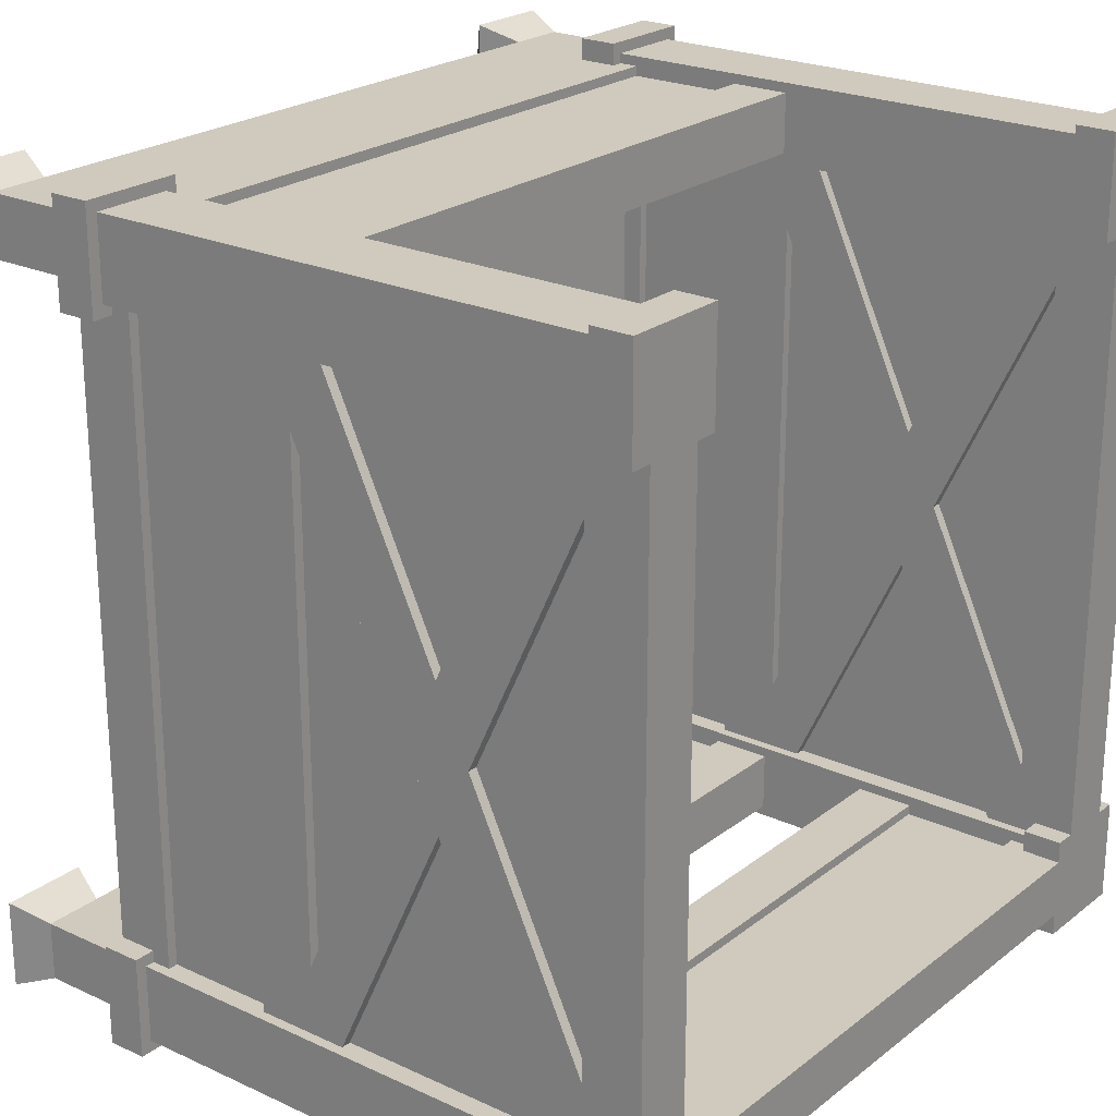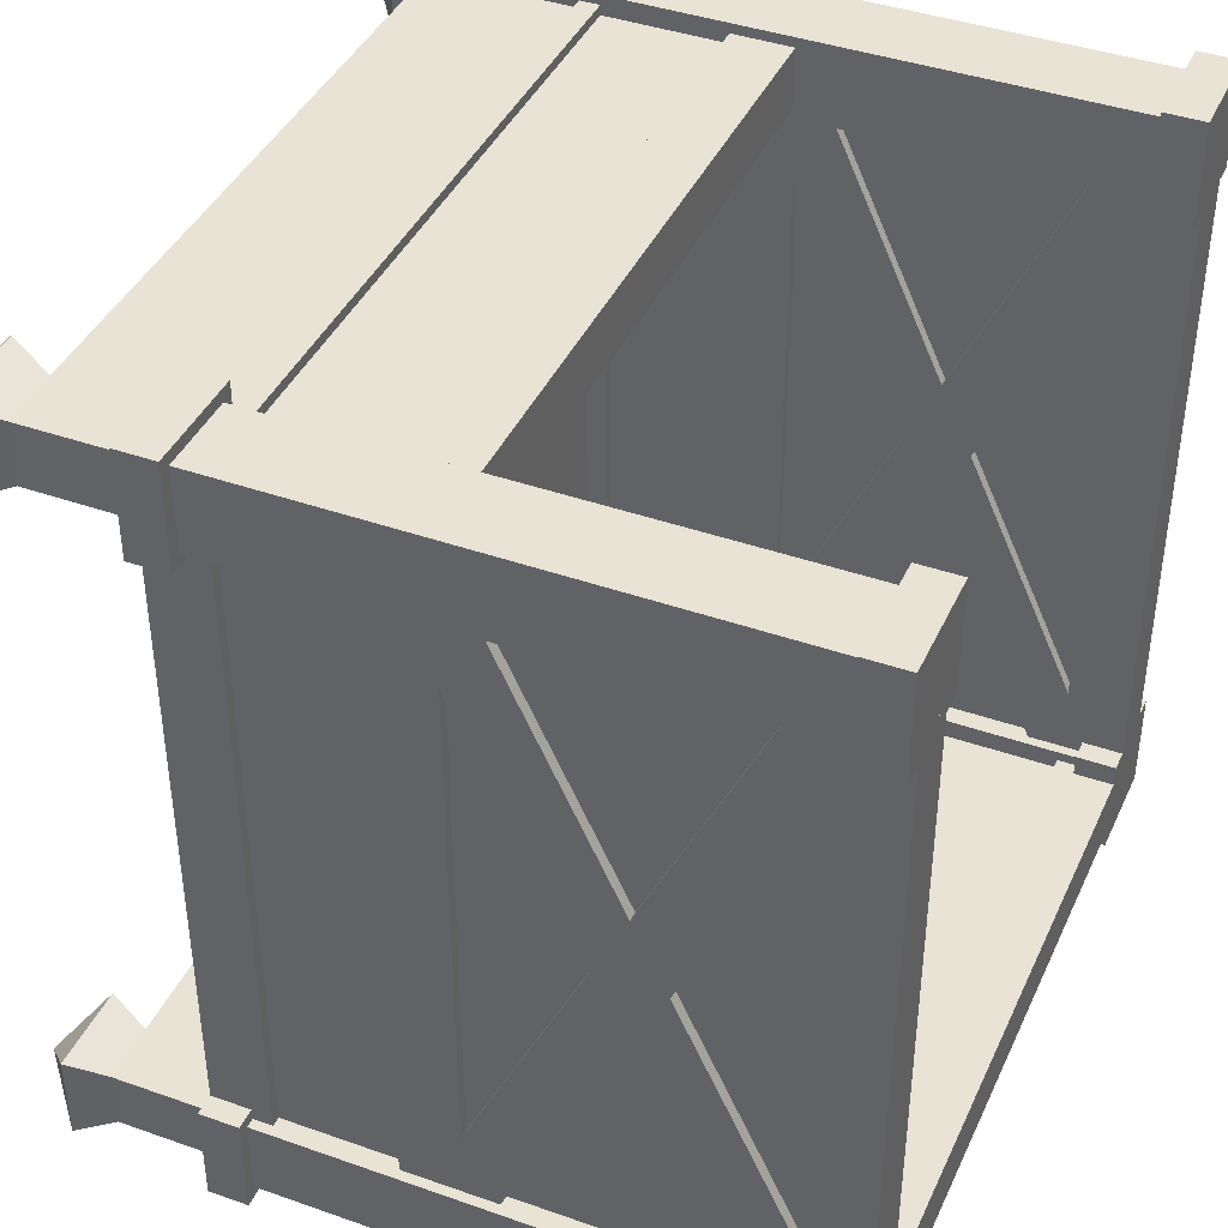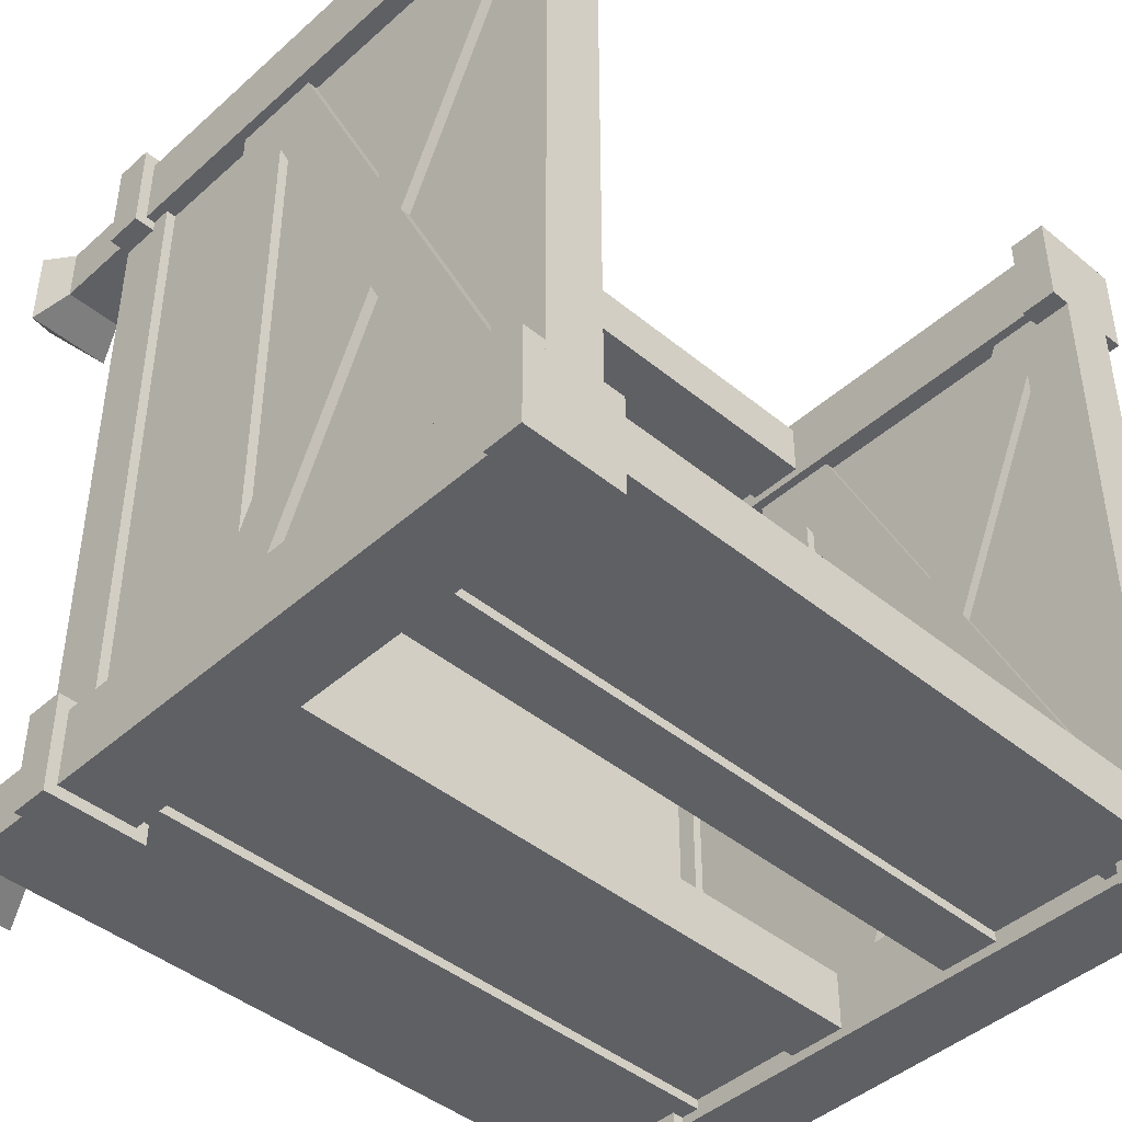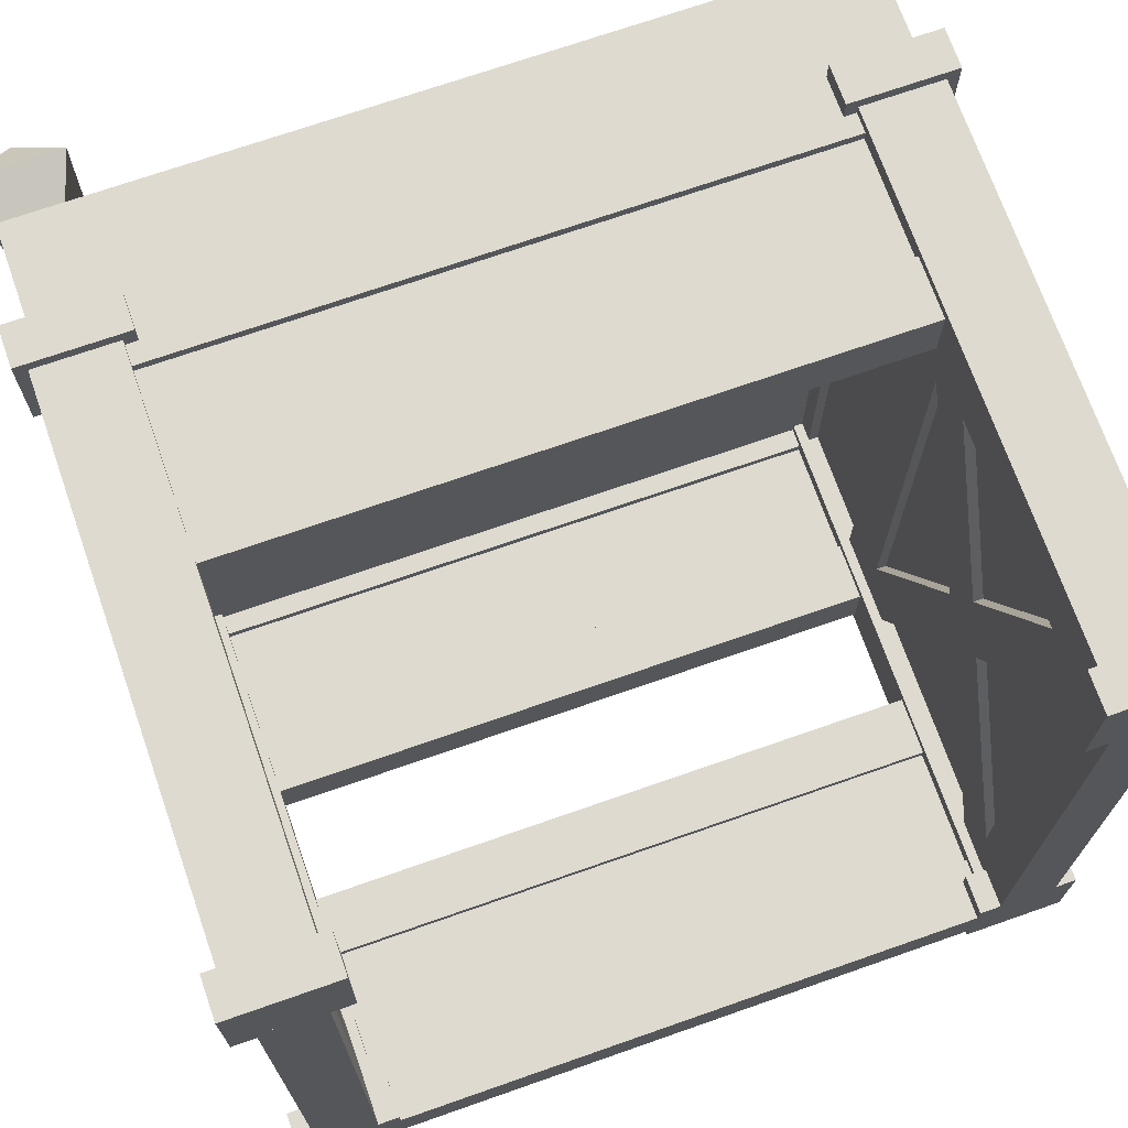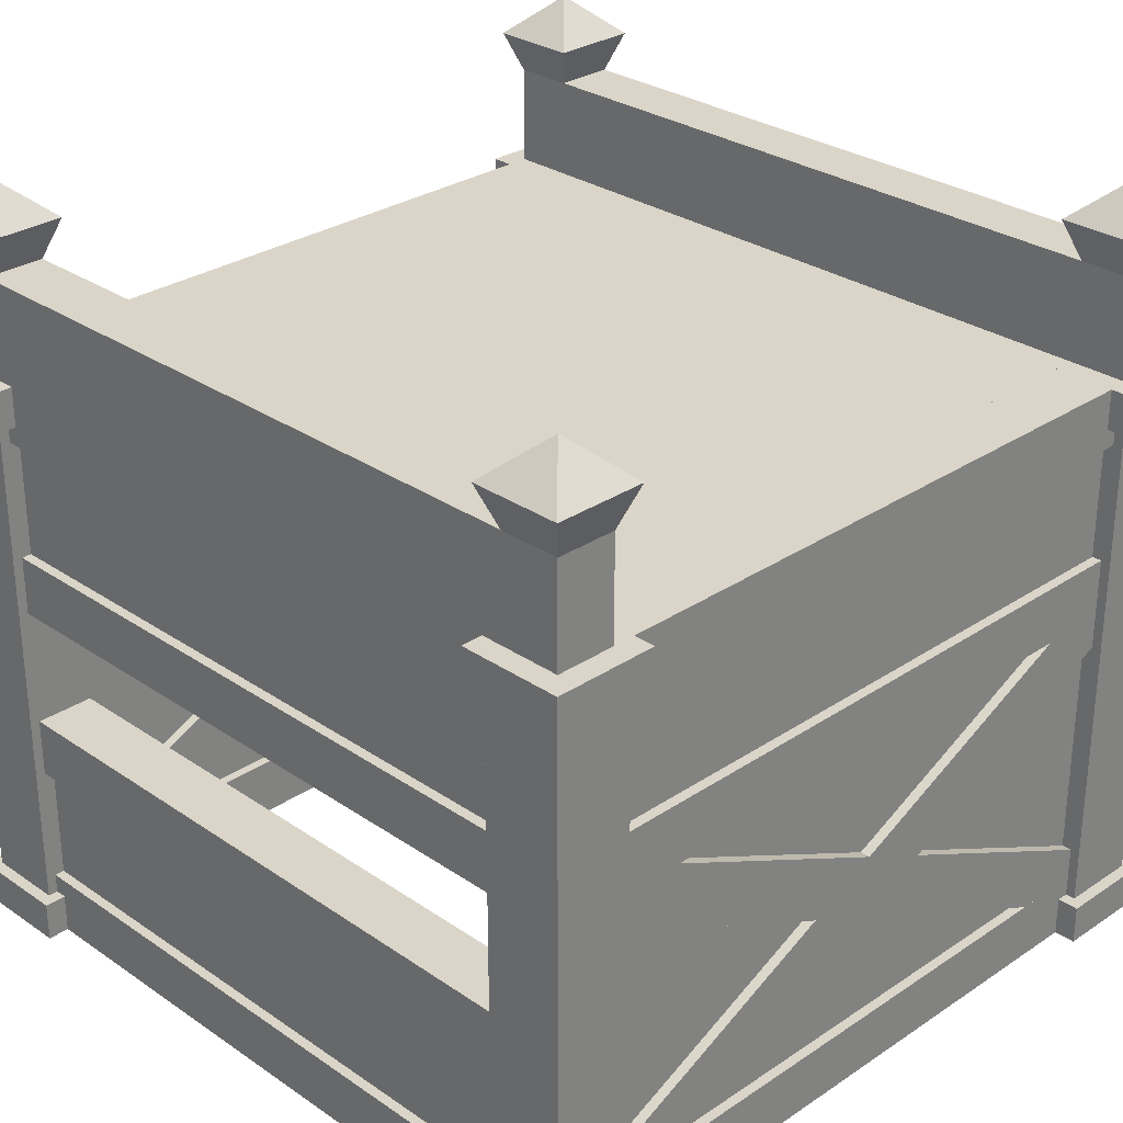
<metadata>
{"format":"obj","ext":"obj","renderer":"f3d","projection":"perspective","resolution":1024,"background":"white","views":[{"elev":23.1,"azim":-52.0,"up":"+Z"},{"elev":41.0,"azim":-66.8,"up":"+Z"},{"elev":-44.0,"azim":-43.8,"up":"+Z"},{"elev":71.0,"azim":-19.3,"up":"+Z"},{"elev":29.1,"azim":-134.7,"up":"+Y"}]}
</metadata>
<code>
o Pillar
v -20 28 20
v -20 28 16
v -16 28 16
v -16 28 20
v -20 2 16
v -16 2 16
v -16 2 20
v -20 2 20
v -20.6 30 20.6
v -20.6 30 15.4
v -15.4 30 20.6
v -15.4 30 15.4
v -20.6 28 20.6
v -20.6 28 15.4
v -15.4 28 15.4
v -15.4 28 20.6
v -20.6 0 20.6
v -20.6 0 15.4
v -15.4 0 20.6
v -15.4 0 15.4
v -20.6 2 15.4
v -15.4 2 15.4
v -15.4 2 20.6
v -20.6 2 20.6
v -20 28 -16
v -20 28 -20
v -16 28 -20
v -16 28 -16
v -20 2 -20
v -16 2 -20
v -16 2 -16
v -20 2 -16
v -20.6 30 -15.4
v -20.6 30 -20.6
v -15.4 30 -15.4
v -15.4 30 -20.6
v -20.6 28 -15.4
v -20.6 28 -20.6
v -15.4 28 -20.6
v -15.4 28 -15.4
v -20.6 0 -15.4
v -20.6 0 -20.6
v -15.4 0 -15.4
v -15.4 0 -20.6
v -20.6 2 -20.6
v -15.4 2 -20.6
v -15.4 2 -15.4
v -20.6 2 -15.4
v 16 28 -16
v 16 28 -20
v 20 28 -20
v 20 28 -16
v 16 2 -20
v 20 2 -20
v 20 2 -16
v 16 2 -16
v 15.4 30 -15.4
v 15.4 30 -20.6
v 20.6 30 -15.4
v 20.6 30 -20.6
v 15.4 28 -15.4
v 15.4 28 -20.6
v 20.6 28 -20.6
v 20.6 28 -15.4
v 15.4 0 -15.4
v 15.4 0 -20.6
v 20.6 0 -15.4
v 20.6 0 -20.6
v 15.4 2 -20.6
v 20.6 2 -20.6
v 20.6 2 -15.4
v 15.4 2 -15.4
v 16 28 20
v 16 28 16
v 20 28 16
v 20 28 20
v 16 2 16
v 20 2 16
v 20 2 20
v 16 2 20
v 15.4 30 20.6
v 15.4 30 15.4
v 20.6 30 20.6
v 20.6 30 15.4
v 15.4 28 20.6
v 15.4 28 15.4
v 20.6 28 15.4
v 20.6 28 20.6
v 15.4 0 20.6
v 15.4 0 15.4
v 20.6 0 20.6
v 20.6 0 15.4
v 15.4 2 15.4
v 20.6 2 15.4
v 20.6 2 20.6
v 15.4 2 20.6
v -16 27 -16.5
v -16 30 -16.5
v -16 27 -19.5
v -16 30 -19.5
v 16 27 -16.5
v 16 30 -16.5
v 16 27 -19.5
v 16 30 -19.5
v -16 27 19.5
v -16 30 19.5
v -16 27 16.5
v -16 30 16.5
v 16 27 19.5
v 16 30 19.5
v 16 27 16.5
v 16 30 16.5
v -16.5 27 16
v -16.5 30 16
v -19.5 27 16
v -19.5 30 16
v -16.5 27 -16
v -16.5 30 -16
v -19.5 27 -16
v -19.5 30 -16
v 19.5 27 16
v 19.5 30 16
v 16.5 27 16
v 16.5 30 16
v 19.5 27 -16
v 19.5 30 -16
v 16.5 27 -16
v 16.5 30 -16
v 19.5 0 16
v 19.5 3 16
v 16.5 0 16
v 16.5 3 16
v 19.5 0 -16
v 19.5 3 -16
v 16.5 0 -16
v 16.5 3 -16
v 16 0 -19.5
v 16 3 -19.5
v 16 0 -16.5
v 16 3 -16.5
v -16 0 -19.5
v -16 3 -19.5
v -16 0 -16.5
v -16 3 -16.5
v -16.5 0 16
v -16.5 3 16
v -19.5 0 16
v -19.5 3 16
v -16.5 0 -16
v -16.5 3 -16
v -19.5 0 -16
v -19.5 3 -16
v 16 18 16.5
v 16 21 16.5
v 16 18 19.5
v 16 21 19.5
v -16 18 16.5
v -16 21 16.5
v -16 18 19.5
v -16 21 19.5
v 16 18 -19.5
v 16 21 -19.5
v 16 18 -16.5
v 16 21 -16.5
v -16 18 -19.5
v -16 21 -19.5
v -16 18 -16.5
v -16 21 -16.5
v 19.5 18 16
v 19.5 21 16
v 16.5 18 16
v 16.5 21 16
v 19.5 18 -16
v 19.5 21 -16
v 16.5 18 -16
v 16.5 21 -16
v -16.5 18 16
v -16.5 21 16
v -19.5 18 16
v -19.5 21 16
v -16.5 18 -16
v -16.5 21 -16
v -19.5 18 -16
v -19.5 21 -16
v -16.5 17.93 19.49
v -16.5 20.65 18.22
v -19.5 17.93 19.49
v -19.5 20.65 18.22
v -16.5 0.3501 -18.22
v -16.5 3.069 -19.49
v -19.5 0.3501 -18.22
v -19.5 3.069 -19.49
v 19.5 17.93 19.49
v 19.5 20.65 18.22
v 16.5 17.93 19.49
v 16.5 20.65 18.22
v 19.5 0.3501 -18.22
v 19.5 3.069 -19.49
v 16.5 0.3501 -18.22
v 16.5 3.069 -19.49
v 19.5 0.3501 18.22
v 19.5 3.069 19.49
v 16.5 0.3501 18.22
v 16.5 3.069 19.49
v 19.5 17.93 -19.49
v 19.5 20.65 -18.22
v 16.5 17.93 -19.49
v 16.5 20.65 -18.22
v -16.5 0.3501 18.22
v -16.5 3.069 19.49
v -19.5 0.3501 18.22
v -19.5 3.069 19.49
v -16.5 17.93 -19.49
v -16.5 20.65 -18.22
v -19.5 17.93 -19.49
v -19.5 20.65 -18.22
v 16 9 -19.5
v 16 12 -19.5
v 16 9 -16.5
v 16 12 -16.5
v -16 9 -19.5
v -16 12 -19.5
v -16 9 -16.5
v -16 12 -16.5
v 17 3 16
v 17 27 16
v 17 3 -16
v 17 27 -16
v 19 3 16
v 19 27 16
v 19 3 -16
v 19 27 -16
v -19 3 16
v -19 27 16
v -19 3 -16
v -19 27 -16
v -17 3 16
v -17 27 16
v -17 3 -16
v -17 27 -16
v -16 21 -19
v -16 27 -19
v 16 21 -19
v 16 27 -19
v -16 21 -17
v -16 27 -17
v 16 21 -17
v 16 27 -17
v -16 3 -19
v -16 9 -19
v 16 3 -19
v 16 9 -19
v -16 3 -17
v -16 9 -17
v 16 3 -17
v 16 9 -17
v -16 21 17
v -16 27 17
v 16 21 17
v 16 27 17
v -16 21 19
v -16 27 19
v 16 21 19
v 16 27 19
v 16.5 28 16.5
v 16.5 30 16.5
v 16.5 28 -16.5
v 16.5 30 -16.5
v -16.5 28 16.5
v -16.5 30 16.5
v -16.5 28 -16.5
v -16.5 30 -16.5
v -16.5 30 -16.5
v -16.5 35 -16.5
v -19.5 30 -16.5
v -19.5 35 -16.5
v -16.5 30 -19.5
v -16.5 35 -19.5
v -19.5 30 -19.5
v -19.5 35 -19.5
v -18 39 -18
v -20.25 37 -15.75
v -20.25 37 -20.25
v -15.75 37 -20.25
v -15.75 37 -15.75
v 20.25 37 20.25
v 20.25 37 15.75
v 15.75 37 15.75
v 15.75 37 20.25
v 18 39 18
v 16.5 35 16.5
v 16.5 30 16.5
v 19.5 35 16.5
v 19.5 30 16.5
v 16.5 35 19.5
v 16.5 30 19.5
v 19.5 35 19.5
v 19.5 30 19.5
v -15.75 37 20.25
v -15.75 37 15.75
v -20.25 37 15.75
v -20.25 37 20.25
v -18 39 18
v -19.5 35 16.5
v -19.5 30 16.5
v -16.5 35 16.5
v -16.5 30 16.5
v -19.5 35 19.5
v -19.5 30 19.5
v -16.5 35 19.5
v -16.5 30 19.5
v 19.5 30 -16.5
v 19.5 35 -16.5
v 16.5 30 -16.5
v 16.5 35 -16.5
v 19.5 30 -19.5
v 19.5 35 -19.5
v 16.5 30 -19.5
v 16.5 35 -19.5
v 18 39 -18
v 15.75 37 -15.75
v 15.75 37 -20.25
v 20.25 37 -20.25
v 20.25 37 -15.75
f 3 16 4
f 1 14 2
f 4 13 1
f 2 15 3
f 4 8 7
f 3 7 6
f 2 6 5
f 1 5 8
f 6 21 5
f 8 23 7
f 5 24 8
f 7 22 6
f 9 14 13
f 10 15 14
f 12 16 15
f 11 13 16
f 10 11 12
f 20 17 18
f 24 18 17
f 21 20 18
f 22 19 20
f 23 17 19
f 27 40 28
f 25 38 26
f 28 37 25
f 26 39 27
f 28 32 31
f 27 31 30
f 26 30 29
f 25 29 32
f 30 45 29
f 32 47 31
f 29 48 32
f 31 46 30
f 33 38 37
f 34 39 38
f 36 40 39
f 35 37 40
f 34 35 36
f 44 41 42
f 48 42 41
f 45 44 42
f 46 43 44
f 47 41 43
f 51 64 52
f 49 62 50
f 52 61 49
f 50 63 51
f 52 56 55
f 51 55 54
f 50 54 53
f 49 53 56
f 54 69 53
f 56 71 55
f 53 72 56
f 55 70 54
f 57 62 61
f 58 63 62
f 60 64 63
f 59 61 64
f 58 59 60
f 68 65 66
f 72 66 65
f 69 68 66
f 70 67 68
f 71 65 67
f 75 88 76
f 73 86 74
f 76 85 73
f 74 87 75
f 76 80 79
f 75 79 78
f 74 78 77
f 73 77 80
f 78 93 77
f 80 95 79
f 77 96 80
f 79 94 78
f 81 86 85
f 82 87 86
f 84 88 87
f 83 85 88
f 82 83 84
f 92 89 90
f 96 90 89
f 93 92 90
f 94 91 92
f 95 89 91
f 98 99 97
f 100 103 99
f 104 101 103
f 102 97 101
f 103 97 99
f 100 102 104
f 106 107 105
f 108 111 107
f 112 109 111
f 110 105 109
f 111 105 107
f 108 110 112
f 114 115 113
f 116 119 115
f 120 117 119
f 118 113 117
f 119 113 115
f 116 118 120
f 122 123 121
f 124 127 123
f 128 125 127
f 126 121 125
f 127 121 123
f 124 126 128
f 130 131 129
f 132 135 131
f 136 133 135
f 134 129 133
f 135 129 131
f 132 134 136
f 138 139 137
f 140 143 139
f 144 141 143
f 142 137 141
f 143 137 139
f 140 142 144
f 146 147 145
f 148 151 147
f 152 149 151
f 150 145 149
f 151 145 147
f 148 150 152
f 154 155 153
f 156 159 155
f 160 157 159
f 158 153 157
f 159 153 155
f 156 158 160
f 162 163 161
f 164 167 163
f 168 165 167
f 166 161 165
f 167 161 163
f 164 166 168
f 170 171 169
f 172 175 171
f 176 173 175
f 174 169 173
f 175 169 171
f 172 174 176
f 178 179 177
f 180 183 179
f 184 181 183
f 182 177 181
f 183 177 179
f 180 182 184
f 186 187 185
f 187 192 191
f 192 189 191
f 190 185 189
f 191 185 187
f 188 190 192
f 194 195 193
f 195 200 199
f 200 197 199
f 198 193 197
f 199 193 195
f 196 198 200
f 202 203 201
f 203 208 207
f 208 205 207
f 206 201 205
f 207 201 203
f 204 206 208
f 210 211 209
f 211 216 215
f 216 213 215
f 214 209 213
f 215 209 211
f 212 214 216
f 218 219 217
f 220 223 219
f 224 221 223
f 222 217 221
f 223 217 219
f 220 222 224
f 226 227 225
f 228 231 227
f 232 229 231
f 230 225 229
f 231 225 227
f 228 230 232
f 234 235 233
f 236 239 235
f 240 237 239
f 238 233 237
f 239 233 235
f 236 238 240
f 242 243 241
f 244 247 243
f 248 245 247
f 246 241 245
f 247 241 243
f 244 246 248
f 250 251 249
f 252 255 251
f 256 253 255
f 254 249 253
f 255 249 251
f 252 254 256
f 258 259 257
f 260 263 259
f 264 261 263
f 262 257 261
f 263 257 259
f 260 262 264
f 266 267 265
f 268 271 267
f 272 269 271
f 270 265 269
f 271 265 267
f 268 270 272
f 274 275 273
f 276 279 275
f 280 277 279
f 279 273 275
f 283 282 281
f 284 283 281
f 282 285 281
f 285 284 281
f 278 285 274
f 274 282 276
f 280 284 278
f 276 283 280
f 296 310 311
f 293 286 297
f 289 286 290
f 295 288 291
f 310 291 306
f 293 298 294
f 291 294 292
f 292 298 296
f 288 289 290
f 297 289 295
f 291 287 293
f 287 288 290
f 286 287 290
f 308 301 304
f 299 300 303
f 300 301 303
f 304 300 306
f 297 296 298
f 308 305 309
f 310 309 311
f 304 307 305
f 305 311 309
f 306 299 310
f 310 302 308
f 301 302 303
f 302 299 303
f 313 314 312
f 319 316 318
f 317 312 316
f 318 312 314
f 322 321 320
f 323 322 320
f 321 324 320
f 324 323 320
f 317 324 313
f 313 321 315
f 319 323 317
f 315 322 319
f 314 274 273
f 274 319 278
f 278 318 277
f 277 314 273
f 306 292 307
f 307 296 311
f 3 15 16
f 1 13 14
f 4 16 13
f 2 14 15
f 4 1 8
f 3 4 7
f 2 3 6
f 1 2 5
f 6 22 21
f 8 24 23
f 5 21 24
f 7 23 22
f 9 10 14
f 10 12 15
f 12 11 16
f 11 9 13
f 10 9 11
f 20 19 17
f 24 21 18
f 21 22 20
f 22 23 19
f 23 24 17
f 27 39 40
f 25 37 38
f 28 40 37
f 26 38 39
f 28 25 32
f 27 28 31
f 26 27 30
f 25 26 29
f 30 46 45
f 32 48 47
f 29 45 48
f 31 47 46
f 33 34 38
f 34 36 39
f 36 35 40
f 35 33 37
f 34 33 35
f 44 43 41
f 48 45 42
f 45 46 44
f 46 47 43
f 47 48 41
f 51 63 64
f 49 61 62
f 52 64 61
f 50 62 63
f 52 49 56
f 51 52 55
f 50 51 54
f 49 50 53
f 54 70 69
f 56 72 71
f 53 69 72
f 55 71 70
f 57 58 62
f 58 60 63
f 60 59 64
f 59 57 61
f 58 57 59
f 68 67 65
f 72 69 66
f 69 70 68
f 70 71 67
f 71 72 65
f 75 87 88
f 73 85 86
f 76 88 85
f 74 86 87
f 76 73 80
f 75 76 79
f 74 75 78
f 73 74 77
f 78 94 93
f 80 96 95
f 77 93 96
f 79 95 94
f 81 82 86
f 82 84 87
f 84 83 88
f 83 81 85
f 82 81 83
f 92 91 89
f 96 93 90
f 93 94 92
f 94 95 91
f 95 96 89
f 98 100 99
f 100 104 103
f 104 102 101
f 102 98 97
f 103 101 97
f 100 98 102
f 106 108 107
f 108 112 111
f 112 110 109
f 110 106 105
f 111 109 105
f 108 106 110
f 114 116 115
f 116 120 119
f 120 118 117
f 118 114 113
f 119 117 113
f 116 114 118
f 122 124 123
f 124 128 127
f 128 126 125
f 126 122 121
f 127 125 121
f 124 122 126
f 130 132 131
f 132 136 135
f 136 134 133
f 134 130 129
f 135 133 129
f 132 130 134
f 138 140 139
f 140 144 143
f 144 142 141
f 142 138 137
f 143 141 137
f 140 138 142
f 146 148 147
f 148 152 151
f 152 150 149
f 150 146 145
f 151 149 145
f 148 146 150
f 154 156 155
f 156 160 159
f 160 158 157
f 158 154 153
f 159 157 153
f 156 154 158
f 162 164 163
f 164 168 167
f 168 166 165
f 166 162 161
f 167 165 161
f 164 162 166
f 170 172 171
f 172 176 175
f 176 174 173
f 174 170 169
f 175 173 169
f 172 170 174
f 178 180 179
f 180 184 183
f 184 182 181
f 182 178 177
f 183 181 177
f 180 178 182
f 186 188 187
f 187 188 192
f 192 190 189
f 190 186 185
f 191 189 185
f 188 186 190
f 194 196 195
f 195 196 200
f 200 198 197
f 198 194 193
f 199 197 193
f 196 194 198
f 202 204 203
f 203 204 208
f 208 206 205
f 206 202 201
f 207 205 201
f 204 202 206
f 210 212 211
f 211 212 216
f 216 214 213
f 214 210 209
f 215 213 209
f 212 210 214
f 218 220 219
f 220 224 223
f 224 222 221
f 222 218 217
f 223 221 217
f 220 218 222
f 226 228 227
f 228 232 231
f 232 230 229
f 230 226 225
f 231 229 225
f 228 226 230
f 234 236 235
f 236 240 239
f 240 238 237
f 238 234 233
f 239 237 233
f 236 234 238
f 242 244 243
f 244 248 247
f 248 246 245
f 246 242 241
f 247 245 241
f 244 242 246
f 250 252 251
f 252 256 255
f 256 254 253
f 254 250 249
f 255 253 249
f 252 250 254
f 258 260 259
f 260 264 263
f 264 262 261
f 262 258 257
f 263 261 257
f 260 258 262
f 266 268 267
f 268 272 271
f 272 270 269
f 270 266 265
f 271 269 265
f 268 266 270
f 274 276 275
f 276 280 279
f 280 278 277
f 279 277 273
f 278 284 285
f 274 285 282
f 280 283 284
f 276 282 283
f 296 295 310
f 293 287 286
f 295 289 288
f 310 295 291
f 293 297 298
f 291 293 294
f 292 294 298
f 297 286 289
f 291 288 287
f 308 302 301
f 304 301 300
f 297 295 296
f 308 304 305
f 310 308 309
f 304 306 307
f 305 307 311
f 306 300 299
f 310 299 302
f 313 315 314
f 319 317 316
f 317 313 312
f 318 316 312
f 317 323 324
f 313 324 321
f 319 322 323
f 315 321 322
f 314 315 274
f 274 315 319
f 278 319 318
f 277 318 314
f 306 291 292
f 307 292 296

</code>
